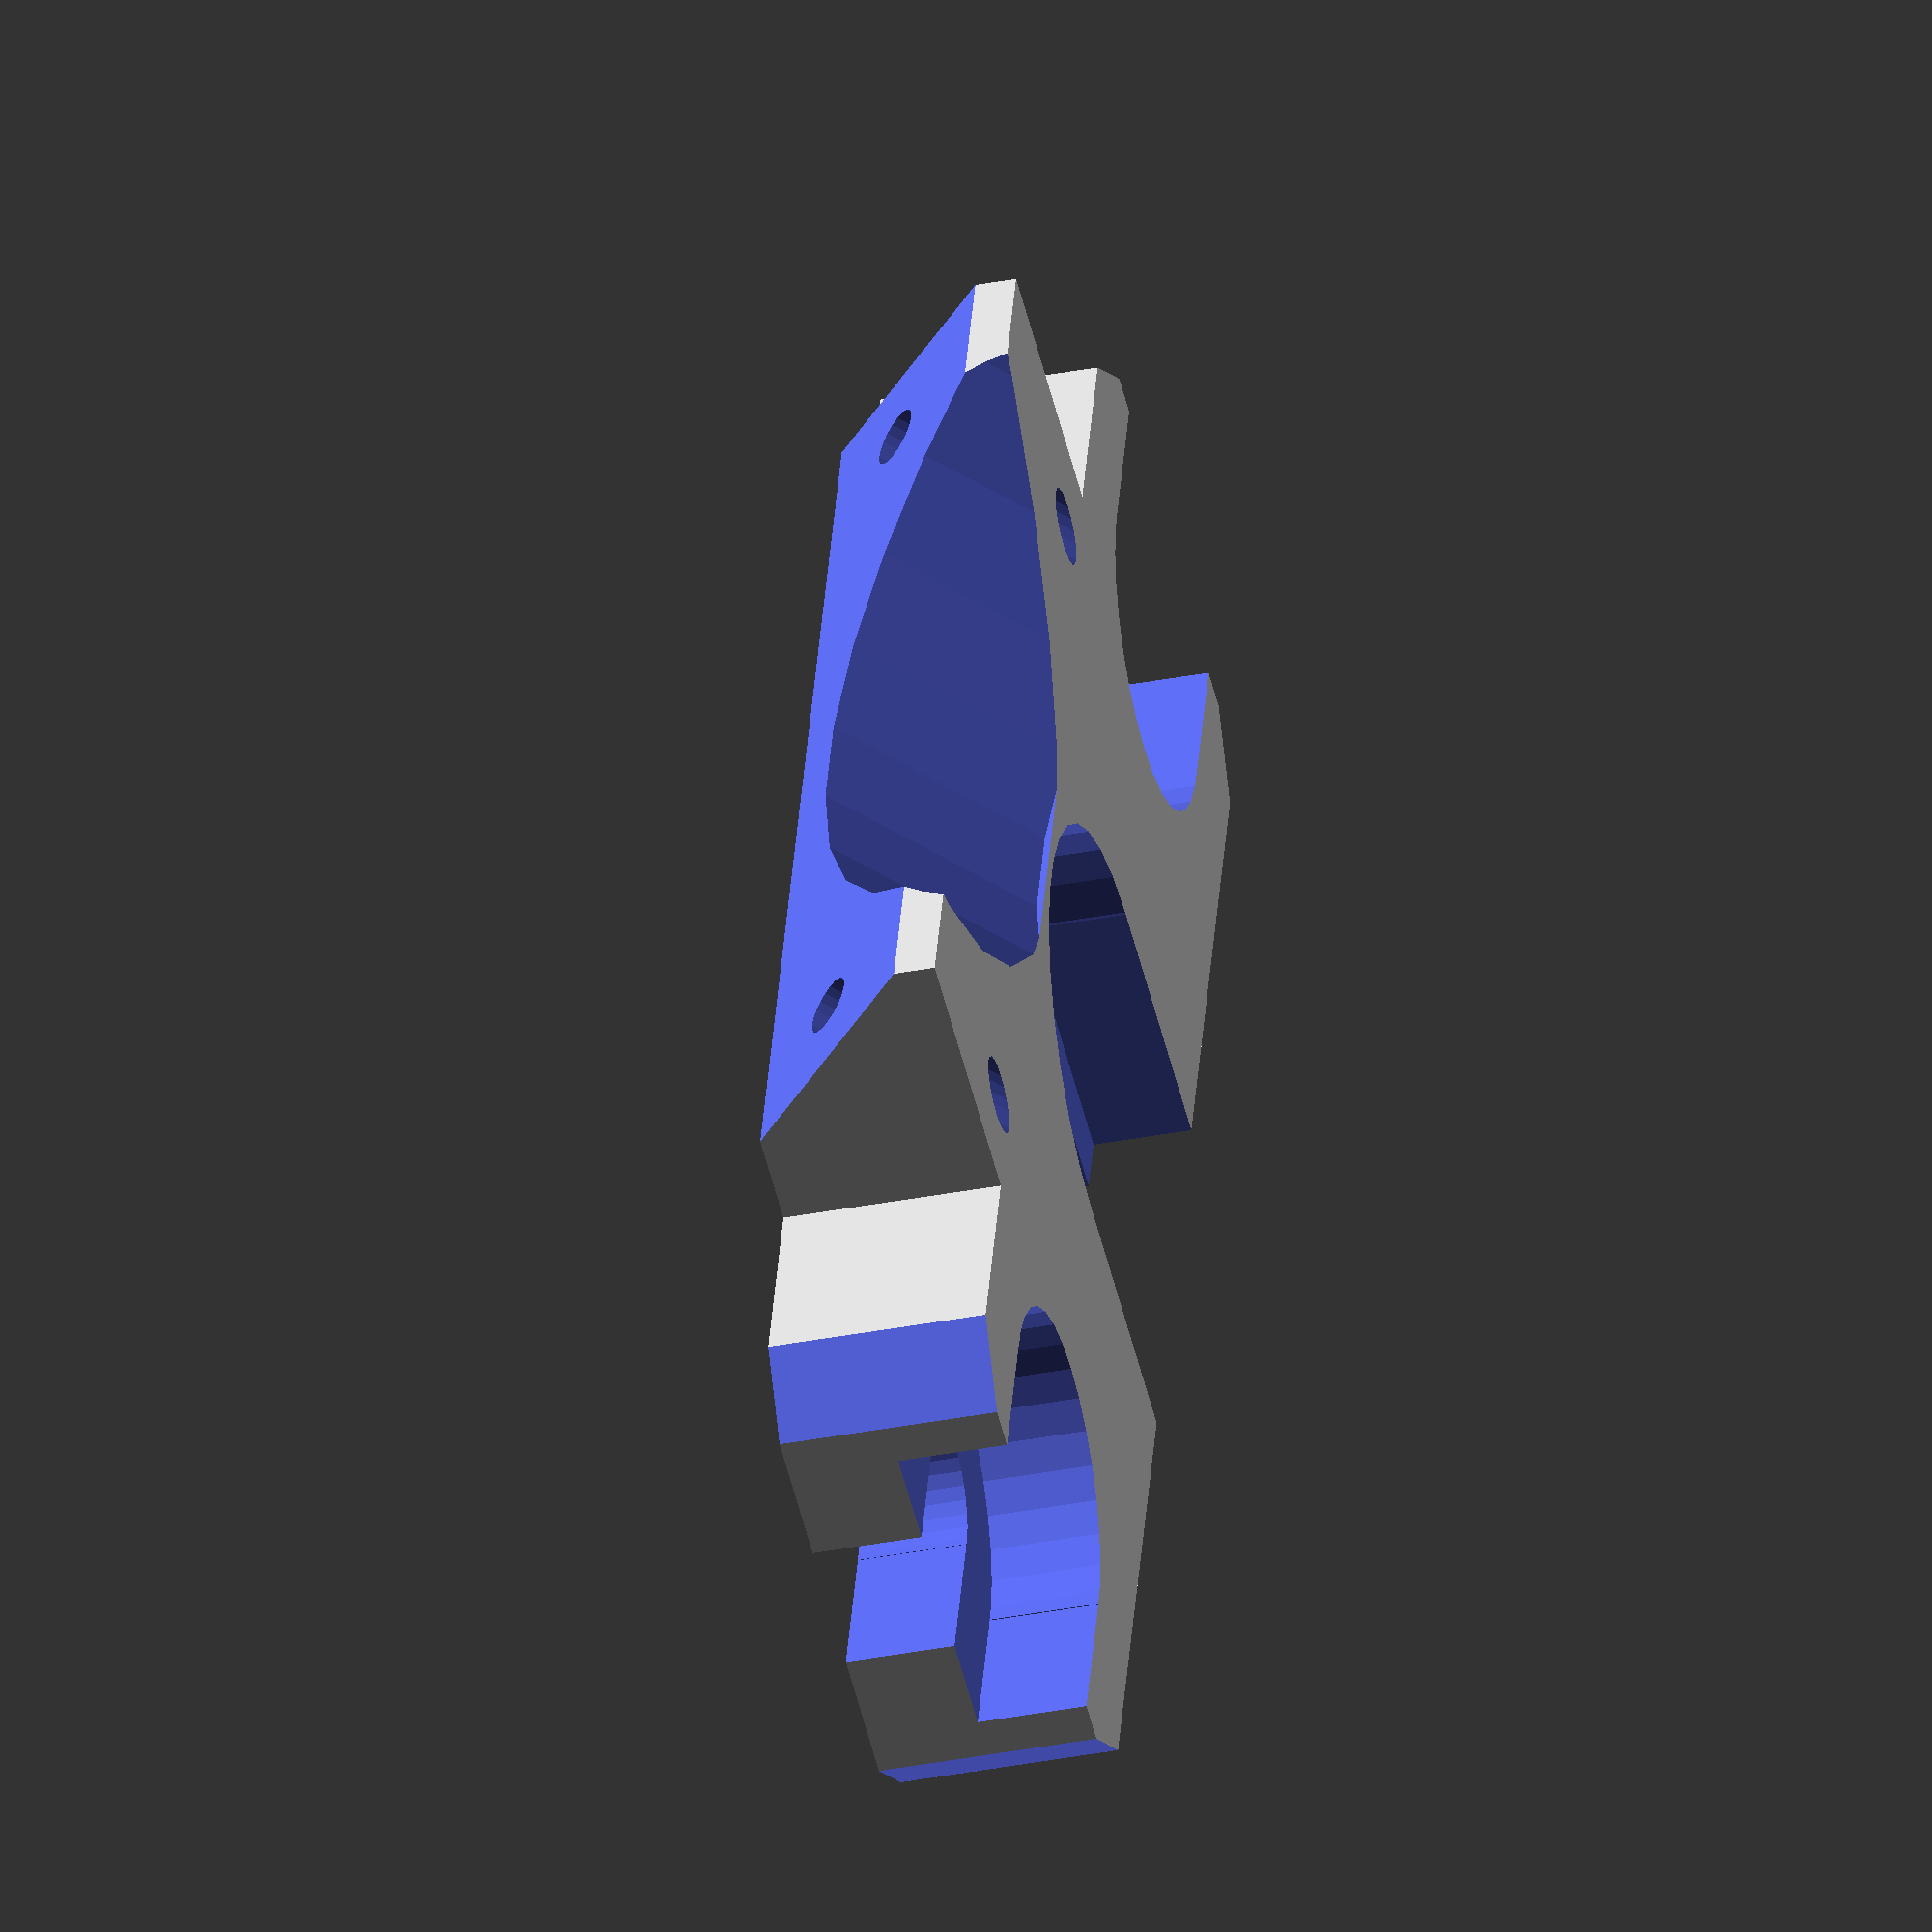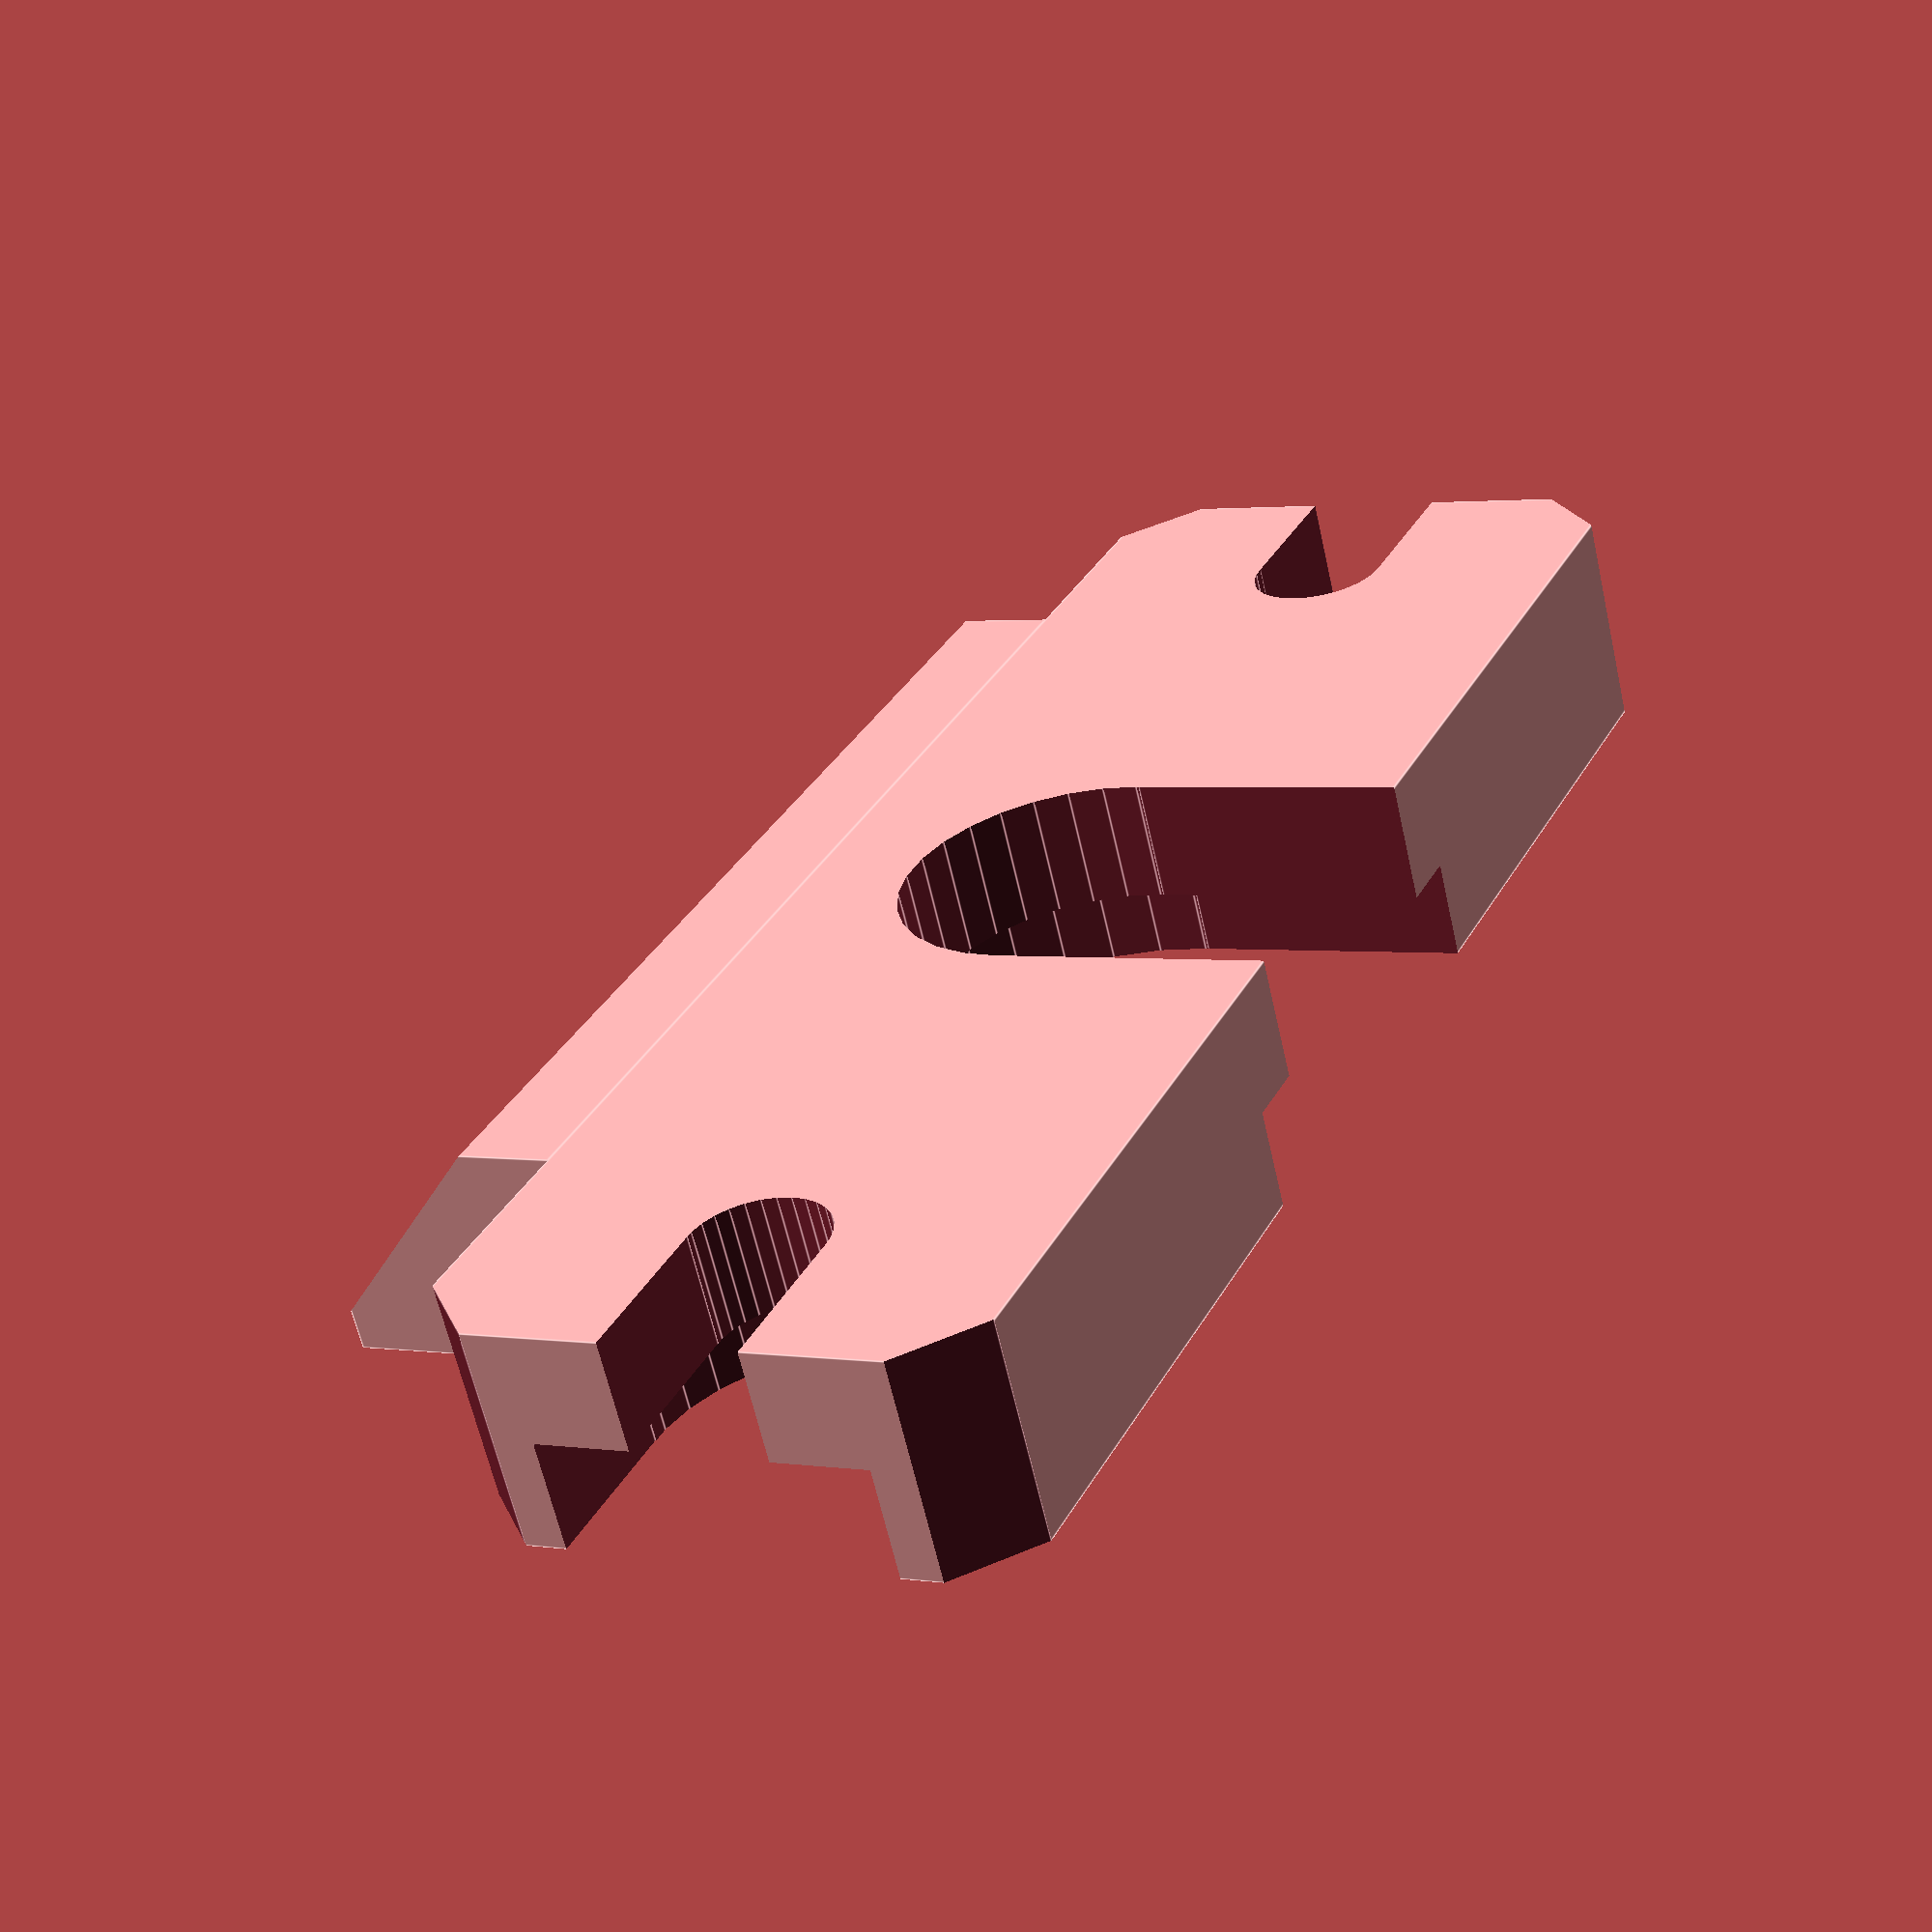
<openscad>
// RebeliX
//
// j-head mount + fan 40mm
// GNU GPL v3
// Martin Neruda
// http://www.reprap4u.cz

fan_width = 40;
fan_diameter = 38;
fan_mount = 33;

mount_height = 8;

difference(){
	union(){
	  cube([60,20,mount_height]);
	  translate([60/2-fan_width/2,20,0]) cube([fan_width,10,mount_height]);  
	}	
	// Vyrez pro ventilator
	translate([60/2-fan_width/2-0.1,20+3.5,0]) rotate([-45,0,0]) cube([fan_width+1,15,15]); 
	translate([60/2,32,21]) rotate([-135,0,0]) cylinder(r=fan_diameter/2, h=20);
	translate([60/2,20+2,7.4]){
	 translate([fan_mount/2,0,0]) rotate([-135,0,0]) cylinder(r=1.1,h=30,$fn=20,center=true);
	 translate([-fan_mount/2,0,0]) rotate([-135,0,0]) cylinder(r=1.1,h=30,$fn=20,center=true);
	}
	
	translate([30,10,4.4]) cylinder(r=8.5,h=6,$fn=30);
	translate([30-8.5,-0.1,4.4]) cube([17,10,6]);
		
	translate([30,10,-0.1]) cylinder(r=6.1,h=10,$fn=30);
	translate([30-6.1,-0.1,-0.1]) cube([12.2,10,10]);
	
	// Otvory pro prisroubovani
	translate([30-24,10,-0.1]) cylinder(r=2.5,h=10,$fn=30);
	translate([-0.1,10-2.5,-0.1]) cube([6,5,10]);
		
	translate([30+24,10,-0.1]) cylinder(r=2.5,h=10,$fn=30);
	translate([30+24,10-2.5,-0.1]) cube([7,5,10]);
	
	translate([30-24,10,4]) cylinder(r=6,h=10,$fn=30);
	translate([-0.1,10-6,4]) cube([6,12,10]);
	
	translate([30+24,10,4]) cylinder(r=6,h=10,$fn=30);
	translate([30+24,10-6,4]) cube([7,12,10]);
	
	// Seriznute rohy
	translate([2.5,0,-0.1]) rotate([0,0,135]) cube([5,5,10]);
	translate([60-2.5,0,-0.1]) rotate([0,0,-45]) cube([5,5,10]);
	translate([60,20-2.5,-0.1]) rotate([0,0,45]) cube([5,5,10]);
	translate([2.5,20,-0.1]) rotate([0,0,135]) cube([5,5,10]);
}	
</openscad>
<views>
elev=215.4 azim=107.1 roll=255.7 proj=o view=wireframe
elev=62.9 azim=64.6 roll=192.7 proj=p view=edges
</views>
